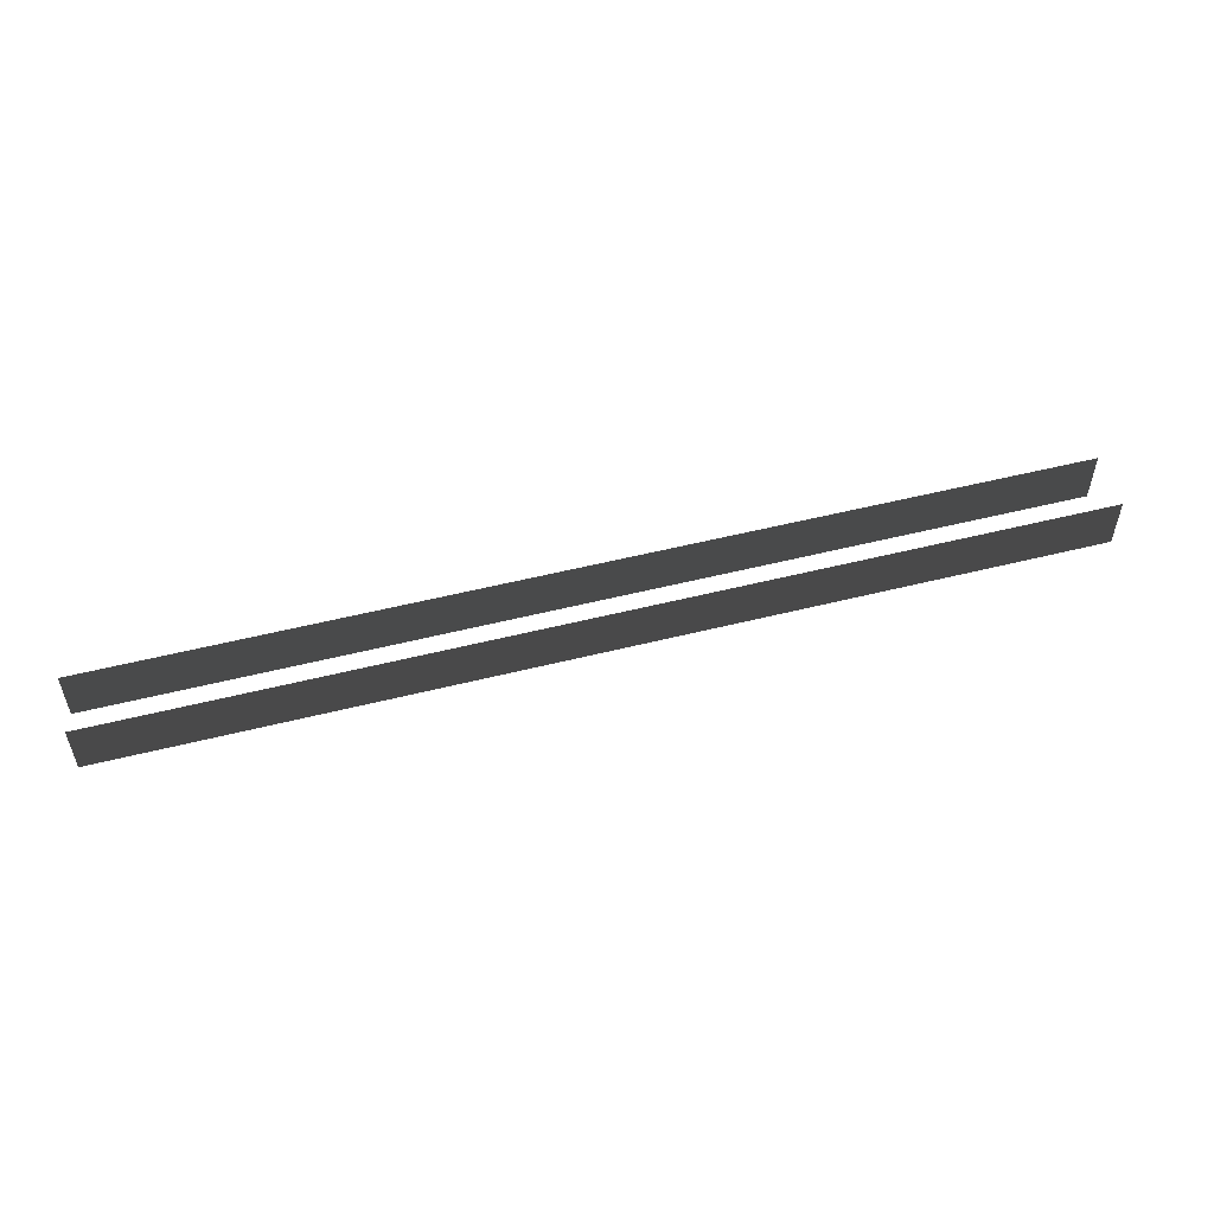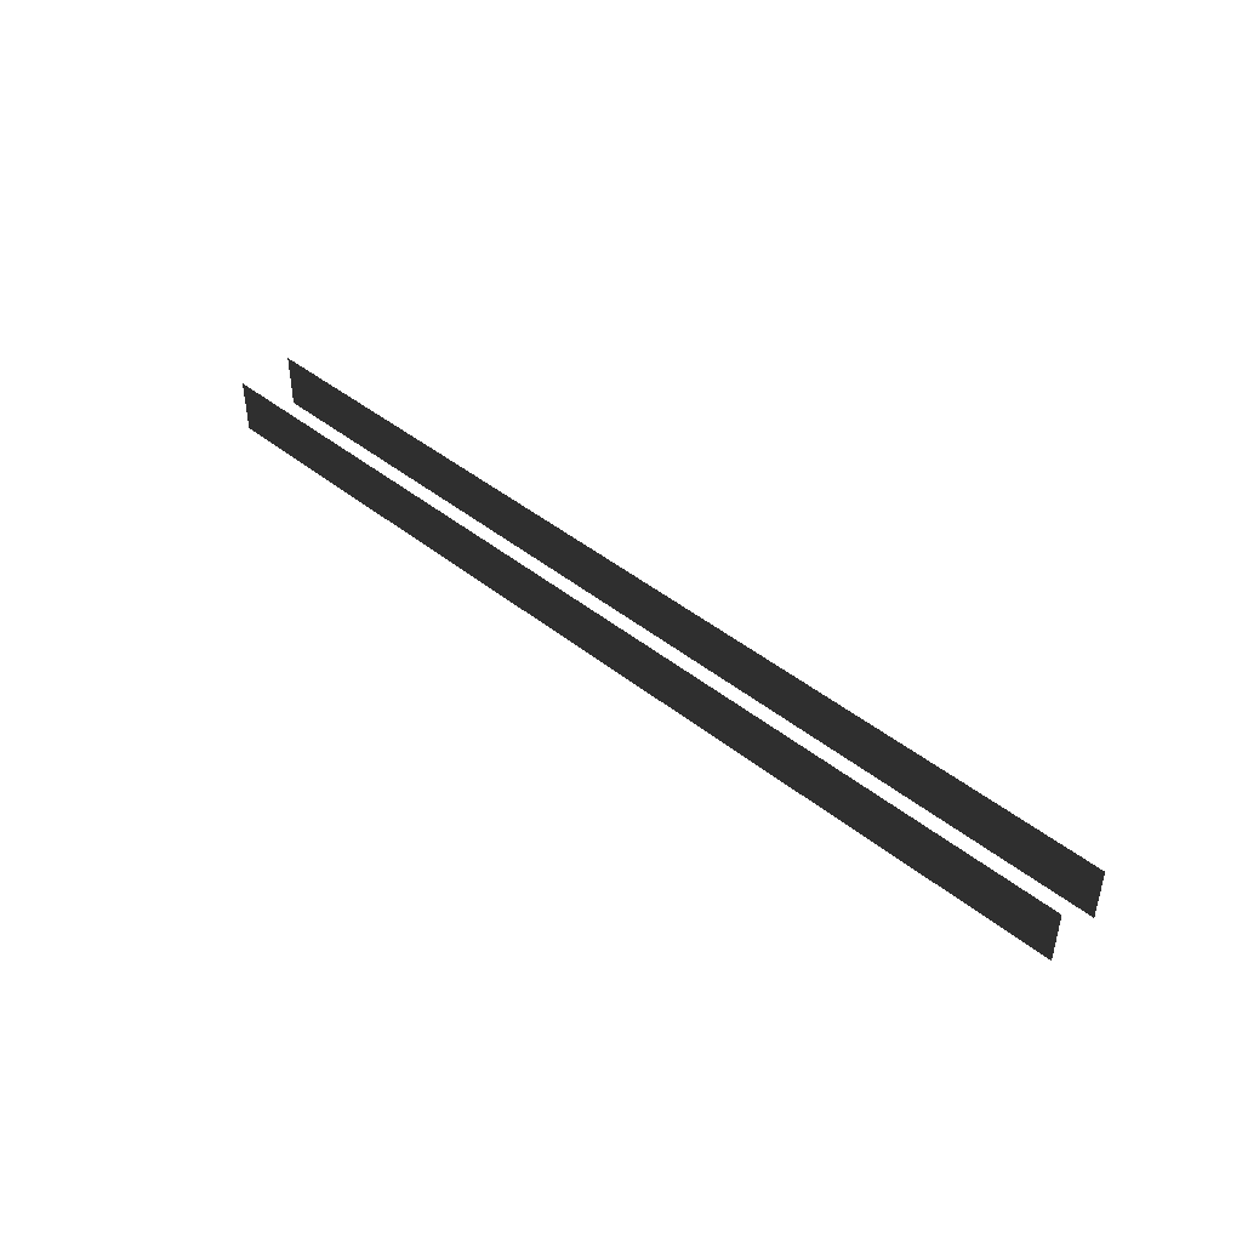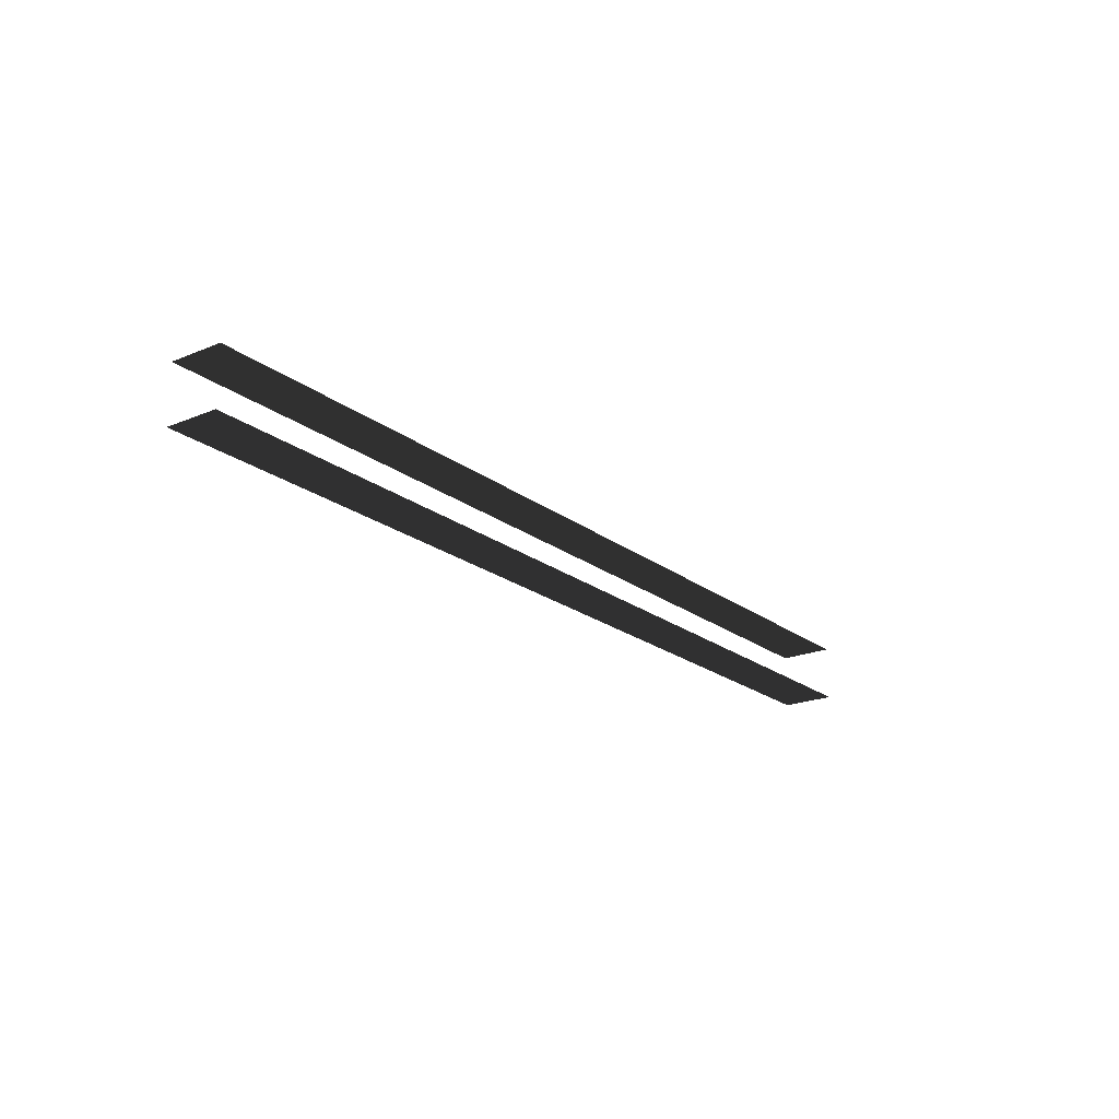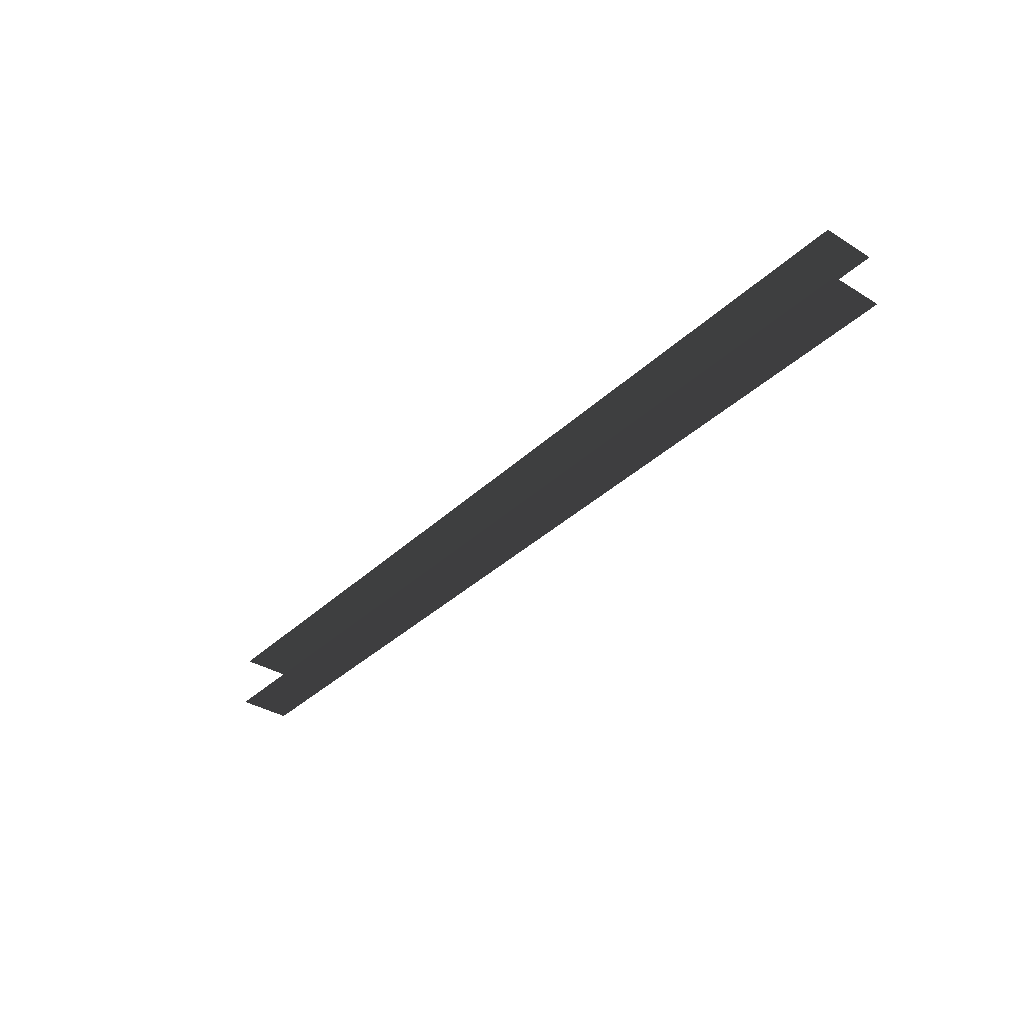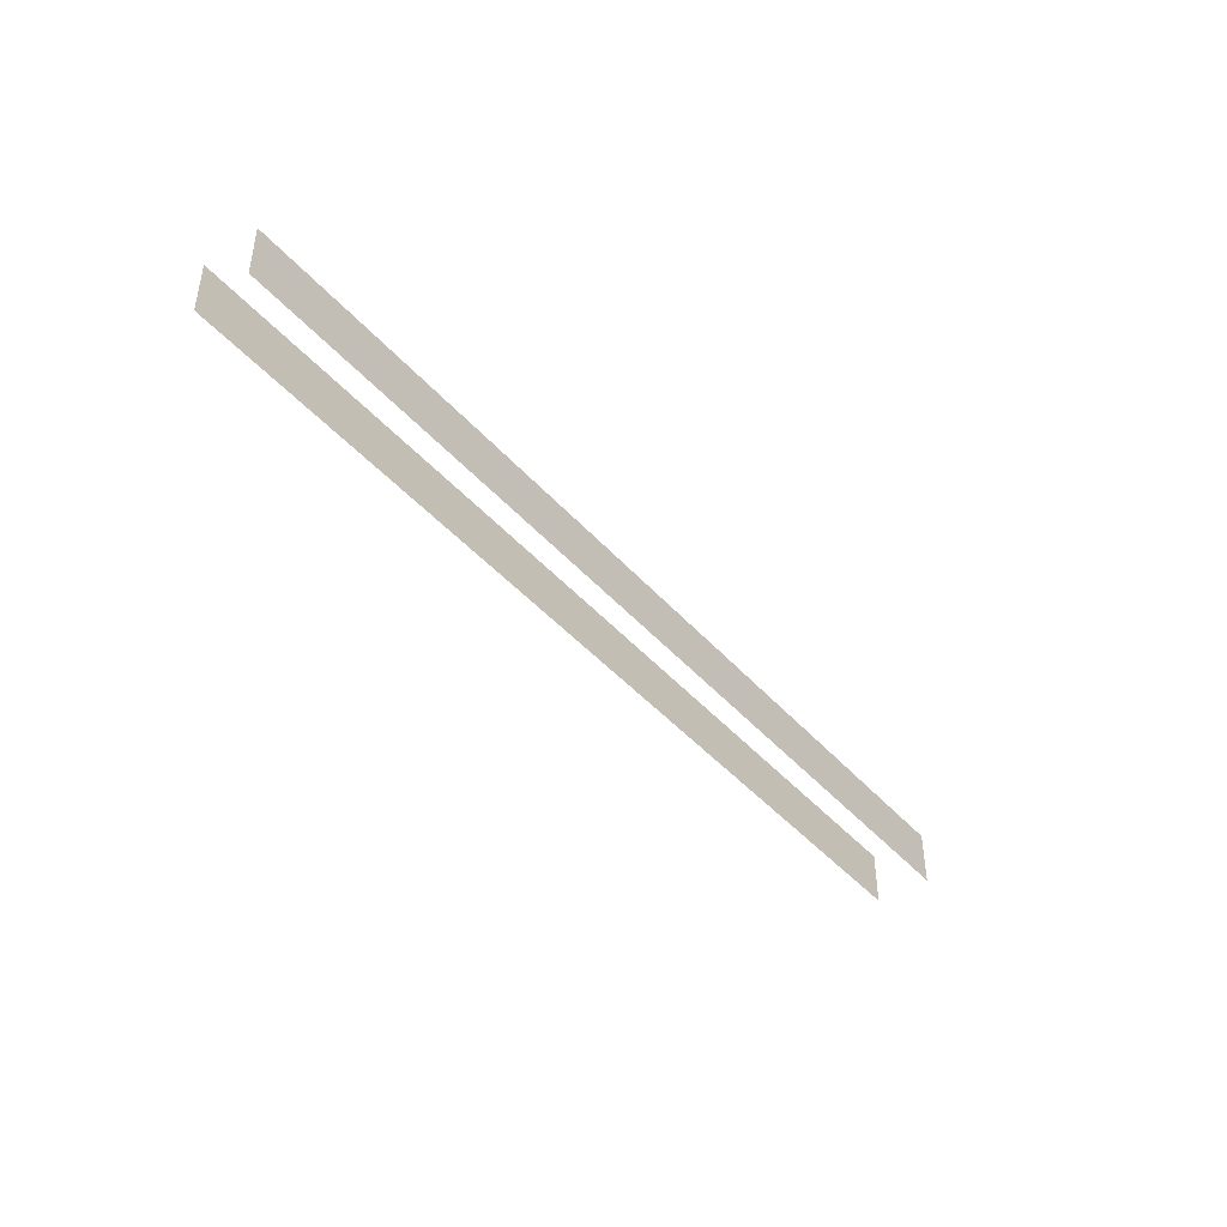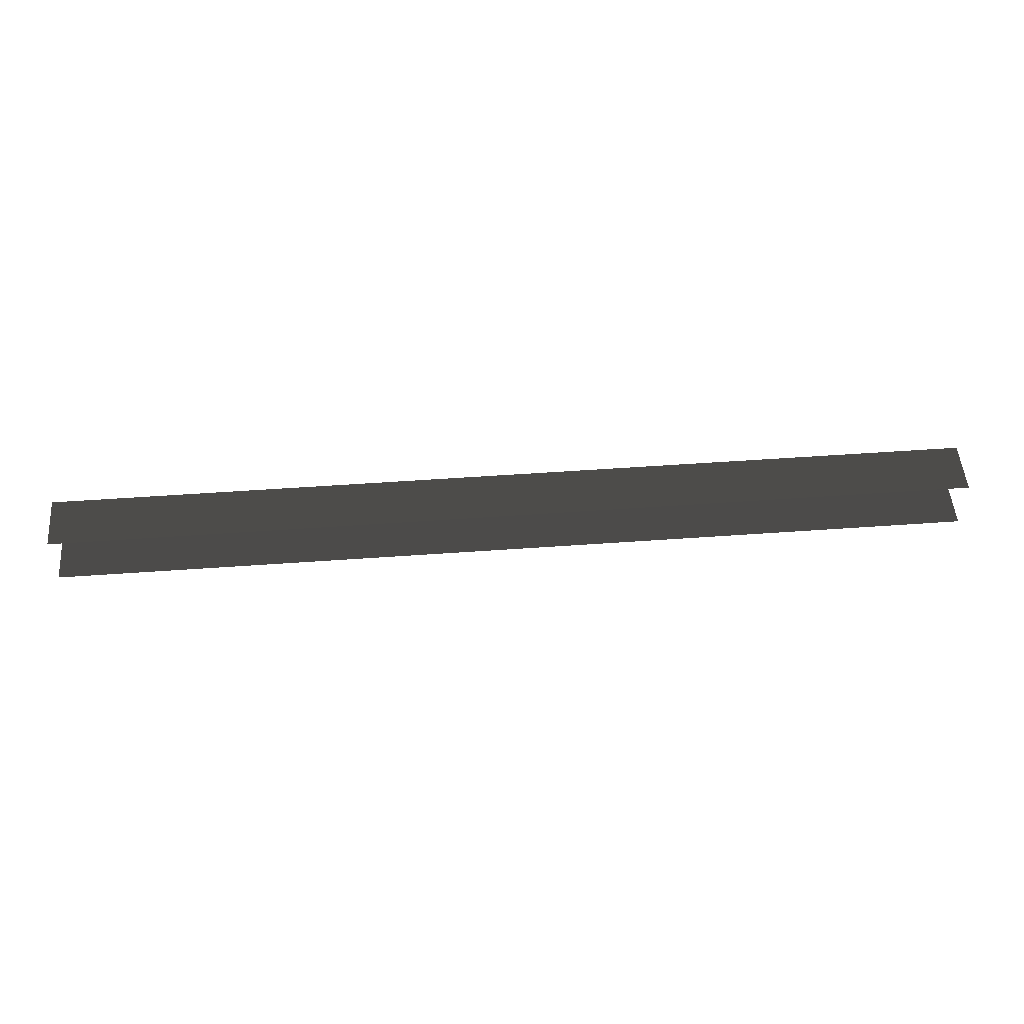
<metadata>
{"format":"obj","ext":"obj","renderer":"f3d","projection":"perspective","resolution":1024,"background":"white","views":[{"elev":53.4,"azim":-15.0,"up":"+Z"},{"elev":43.1,"azim":-136.6,"up":"+Z"},{"elev":-20.8,"azim":126.7,"up":"+Y"},{"elev":-35.8,"azim":50.9,"up":"+Y"},{"elev":-43.0,"azim":127.5,"up":"+Z"},{"elev":51.4,"azim":-4.5,"up":"+Y"}]}
</metadata>
<code>
v -1.072 -0.5786 0.5596
v 1.091 -0.5786 0.5596
v 1.091 -0.5786 -0.5596
v -1.072 -0.5786 -0.5596
v 7.579 -0.5786 0.5596
v 9.703 -0.5786 0.5596
v 9.703 -0.5786 -0.5596
v 7.579 -0.5786 -0.5596
v 5.416 -0.5786 0.5596
v 7.579 -0.5786 0.5596
v 7.579 -0.5786 -0.5596
v 5.416 -0.5786 -0.5596
v 3.253 -0.5786 0.5596
v 5.416 -0.5786 0.5596
v 5.416 -0.5786 -0.5596
v 3.253 -0.5786 -0.5596
v 1.091 -0.5786 0.5596
v 3.253 -0.5786 0.5596
v 3.253 -0.5786 -0.5596
v 1.091 -0.5786 -0.5596
v -9.703 -0.5786 -0.5596
v -9.703 -0.5786 0.5596
v -7.541 -0.5786 -0.5596
v -7.541 -0.5786 0.5596
v -7.541 -0.5786 -0.5596
v -7.541 -0.5786 0.5596
v -5.378 -0.5786 -0.5596
v -5.378 -0.5786 0.5596
v -5.378 -0.5786 -0.5596
v -5.378 -0.5786 0.5596
v -3.215 -0.5786 -0.5596
v -3.215 -0.5786 0.5596
v -3.215 -0.5786 -0.5596
v -3.215 -0.5786 0.5596
v -1.072 -0.5786 -0.5596
v -1.072 -0.5786 0.5596
v -1.072 0.5786 0.5596
v 1.091 0.5786 -0.5596
v 1.091 0.5786 0.5596
v -1.072 0.5786 -0.5596
v 7.579 0.5786 0.5596
v 9.703 0.5786 -0.5596
v 9.703 0.5786 0.5596
v 7.579 0.5786 -0.5596
v 5.416 0.5786 0.5596
v 7.579 0.5786 -0.5596
v 7.579 0.5786 0.5596
v 5.416 0.5786 -0.5596
v 3.253 0.5786 0.5596
v 5.416 0.5786 -0.5596
v 5.416 0.5786 0.5596
v 3.253 0.5786 -0.5596
v 1.091 0.5786 0.5596
v 3.253 0.5786 -0.5596
v 3.253 0.5786 0.5596
v 1.091 0.5786 -0.5596
v -9.703 0.5786 0.5596
v -7.541 0.5786 -0.5596
v -7.541 0.5786 0.5596
v -9.703 0.5786 -0.5596
v -7.541 0.5786 0.5596
v -5.378 0.5786 -0.5596
v -5.378 0.5786 0.5596
v -7.541 0.5786 -0.5596
v -5.378 0.5786 0.5596
v -3.215 0.5786 -0.5596
v -3.215 0.5786 0.5596
v -5.378 0.5786 -0.5596
v -3.215 0.5786 0.5596
v -1.072 0.5786 -0.5596
v -1.072 0.5786 0.5596
v -3.215 0.5786 -0.5596
g Blocks_(3)_1789_102
f 1 3 2
f 3 1 4
f 5 7 6
f 7 5 8
f 9 11 10
f 11 9 12
f 13 15 14
f 15 13 16
f 17 19 18
f 19 17 20
f 21 23 22
f 24 22 23
f 25 27 26
f 28 26 27
f 29 31 30
f 32 30 31
f 33 35 34
f 36 34 35
f 37 39 38
f 37 38 40
f 41 43 42
f 41 42 44
f 45 47 46
f 45 46 48
f 49 51 50
f 49 50 52
f 53 55 54
f 53 54 56
f 57 59 58
f 57 58 60
f 61 63 62
f 61 62 64
f 65 67 66
f 65 66 68
f 69 71 70
f 69 70 72

</code>
